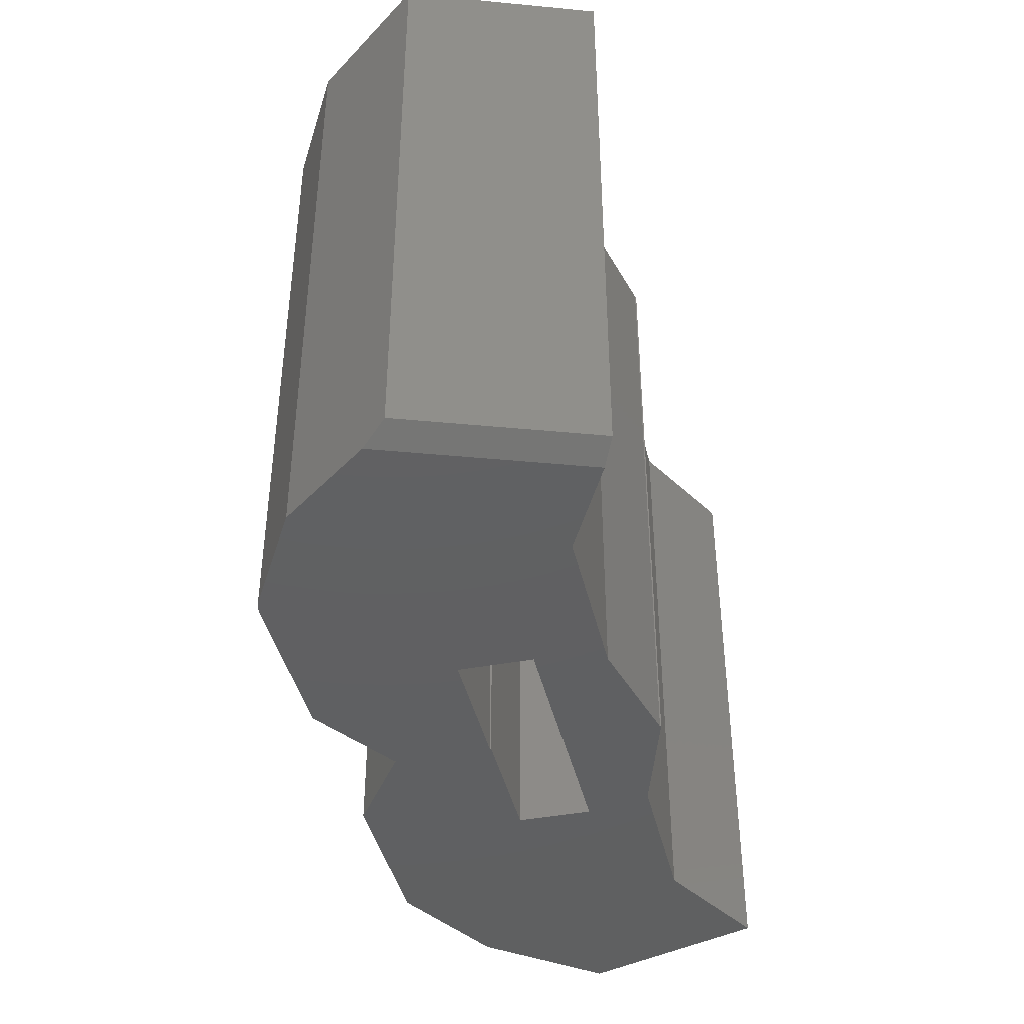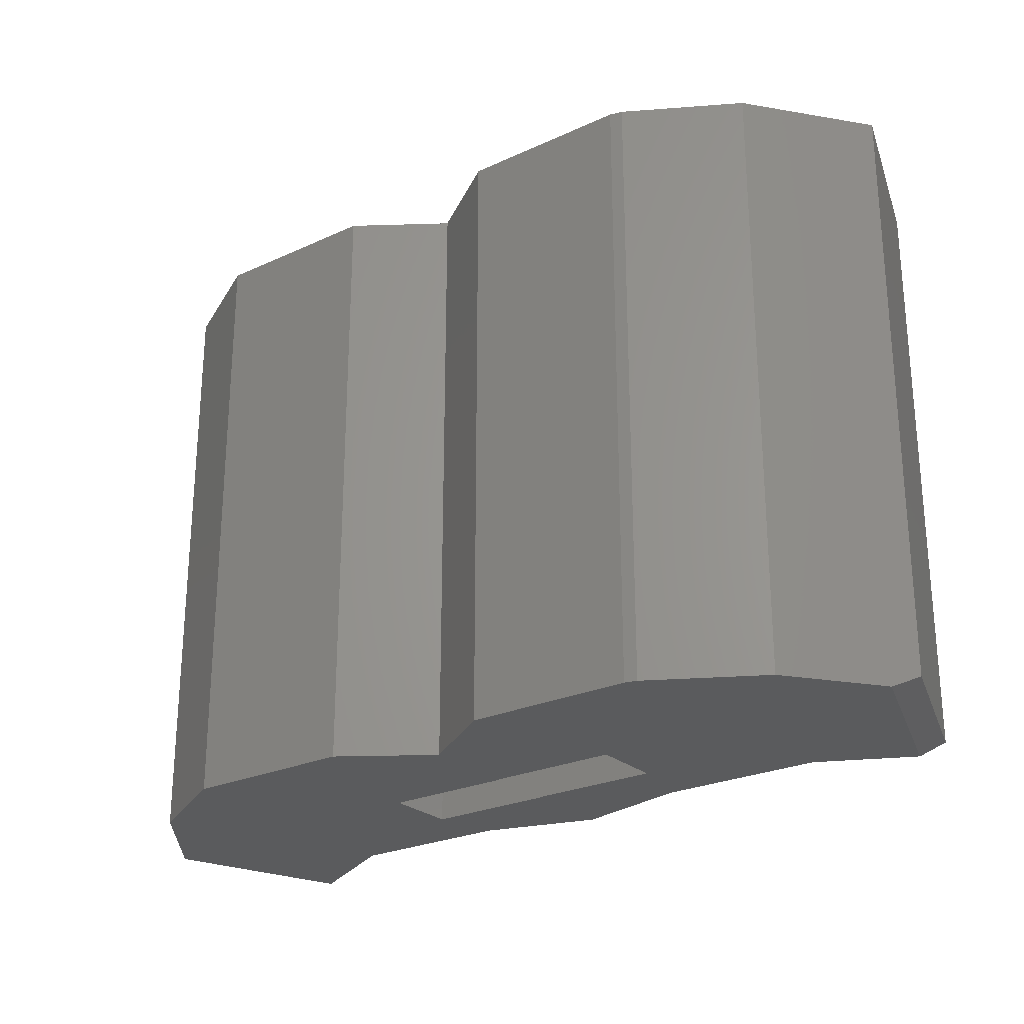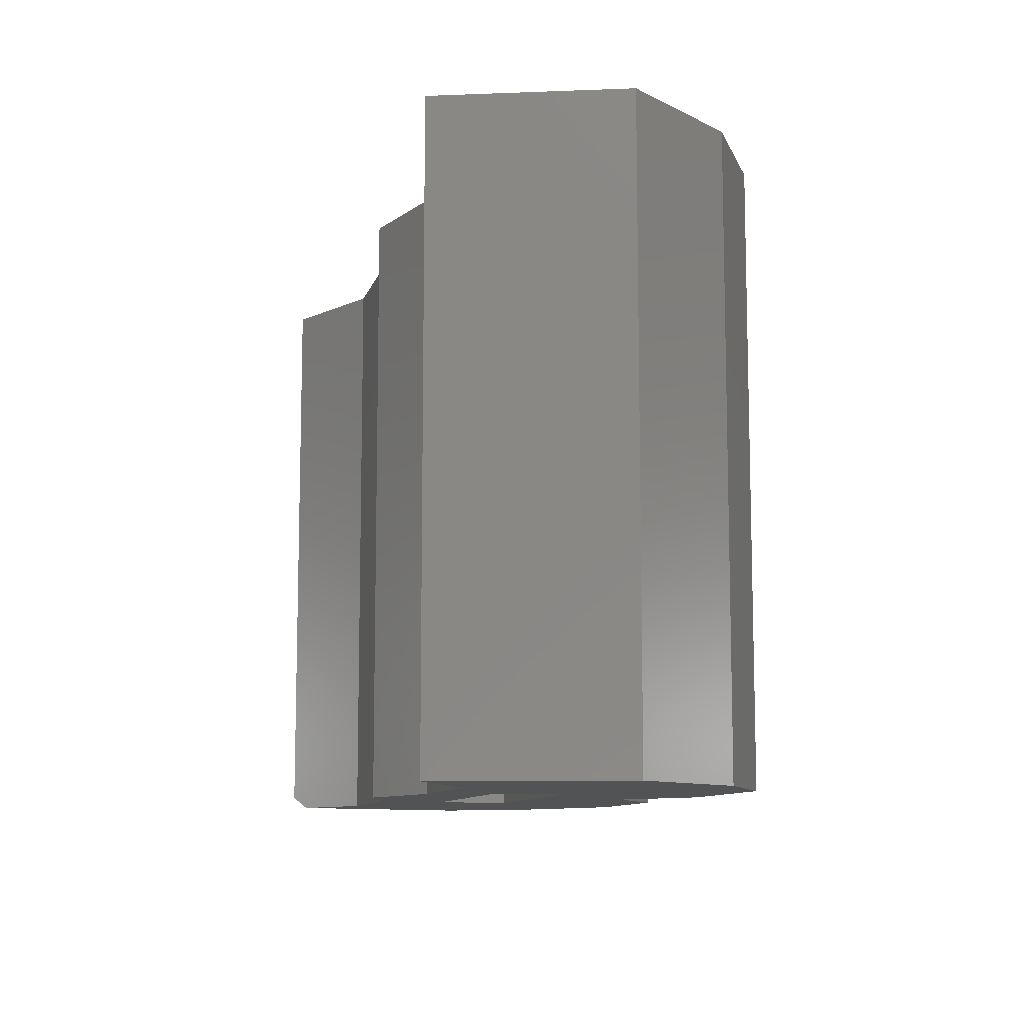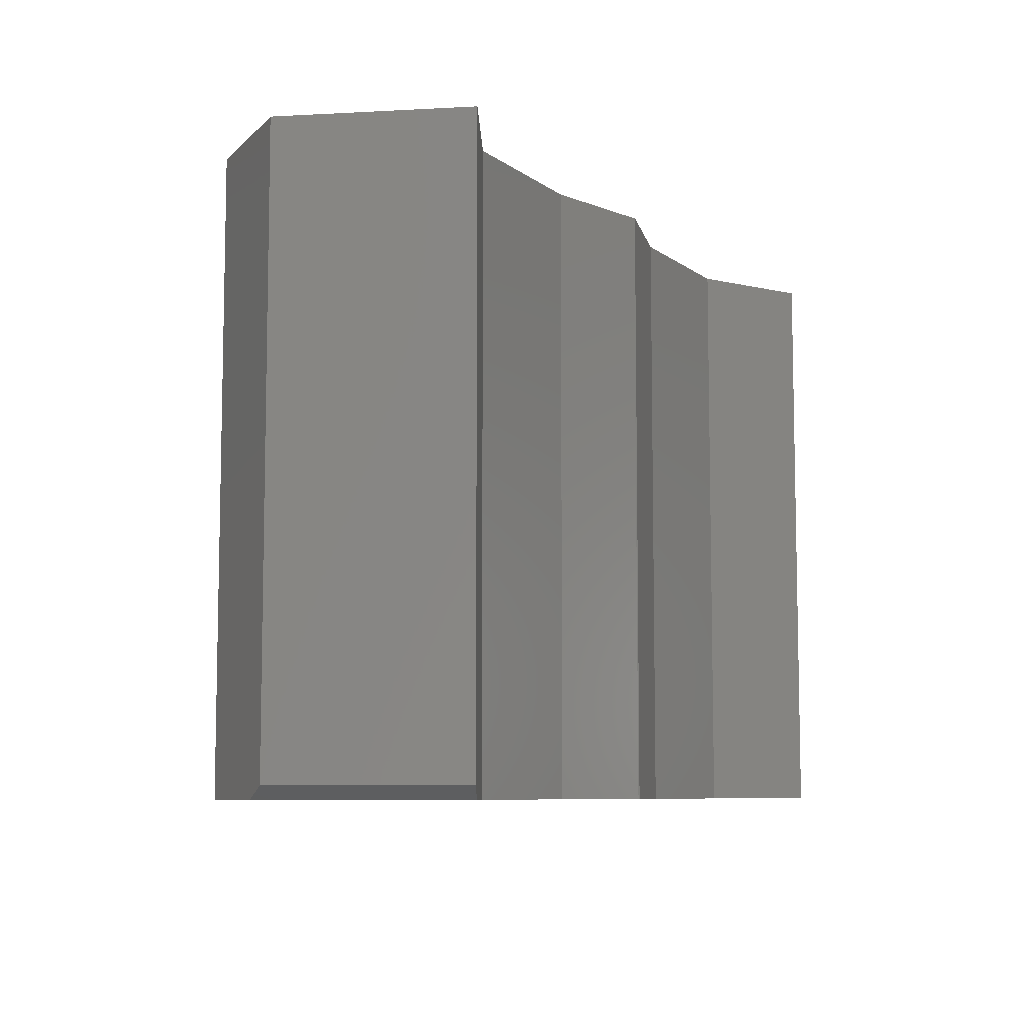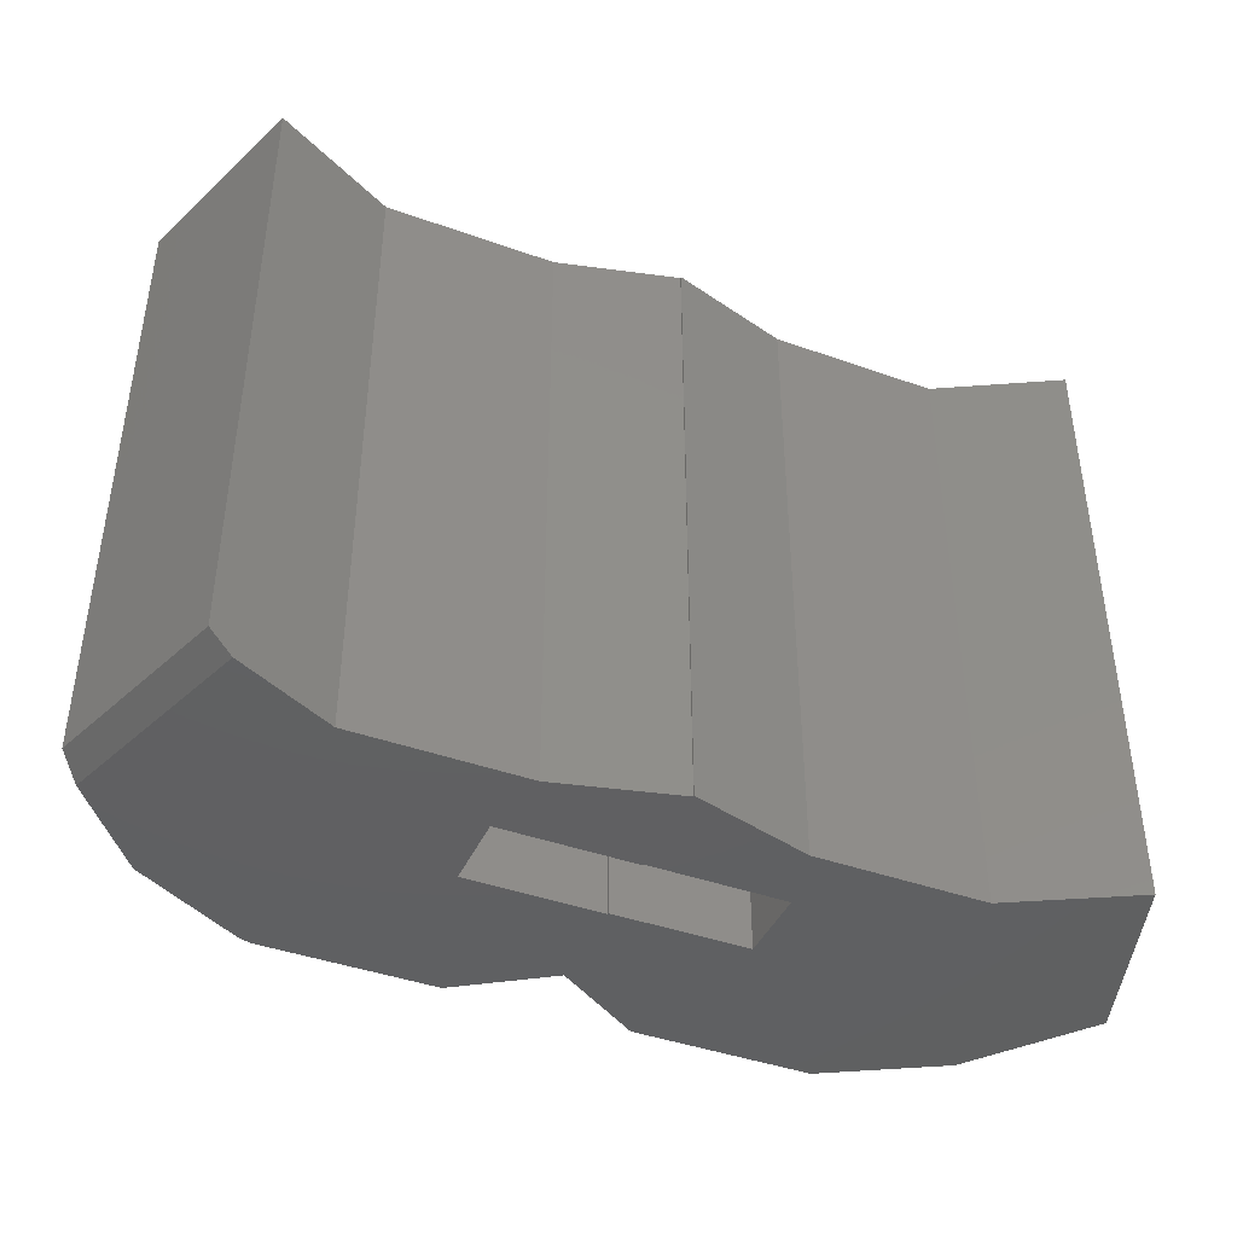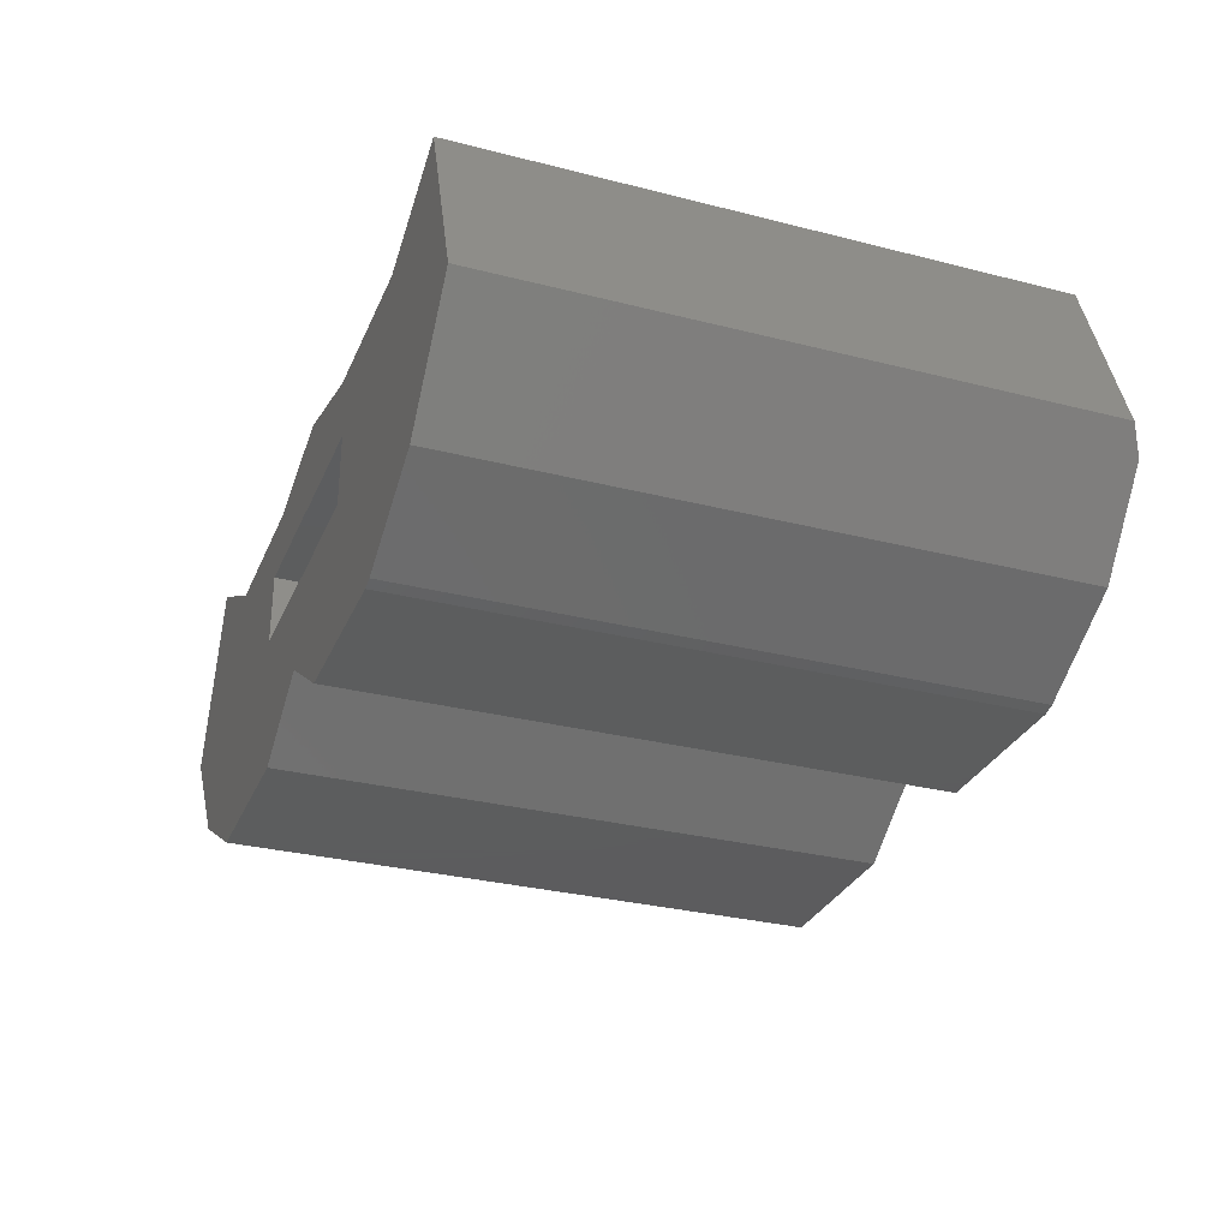
<metadata>
{"format":"stl","ext":"stl","renderer":"f3d","projection":"perspective","resolution":1024,"background":"white","views":[{"elev":-41.6,"azim":-77.2,"up":"+Y"},{"elev":-25.3,"azim":-143.5,"up":"+Y"},{"elev":-9.8,"azim":76.3,"up":"+Y"},{"elev":-7.7,"azim":-62.0,"up":"+Y"},{"elev":-42.0,"azim":-23.2,"up":"+Y"},{"elev":-30.2,"azim":-110.4,"up":"+Z"}]}
</metadata>
<code>
# stl→obj: 56 verts, 112 faces
v -0.1421 -0.75 0.1246
v 1.151e-16 -0.75 0.04317
v 1.124e-17 -0.75 0.1601
v -0.5396 -0.75 -0.05265
v -0.4559 -0.75 -0.1596
v -8.611e-18 -0.75 -0.1641
v -1.45e-18 -0.75 -0.04712
v -0.1599 -0.75 -0.04712
v -0.1599 -0.75 0.04169
v 0.1421 -0.75 0.1201
v 1.133e-17 -0.75 0.1616
v 0.1599 -0.75 0.04317
v 0.3434 -0.75 0.1201
v 0.5625 -0.75 -0.02196
v 0.4855 -0.75 0.1971
v 0.1599 -0.75 -0.04564
v 0.4559 -0.75 -0.1581
v -1.36e-18 -0.75 -0.04564
v 0.1066 -0.75 -0.2351
v 0.3197 -0.75 -0.2351
v 1.023e-16 -0.75 -0.1655
v -0.3265 -0.75 -0.2328
v -0.3119 -0.75 -0.2366
v -0.1066 -0.75 -0.2366
v -0.3434 -0.75 0.1246
v -0.4574 -0.75 0.1816
v 1.15e-16 -0.75 0.04169
v 1.124e-17 7.391e-17 0.1601
v 4.079e-18 6.661e-17 0.04317
v -0.1421 5.592e-17 0.1246
v 0.1421 8.719e-17 0.1201
v 0.3434 1.095e-16 0.1201
v 0.1599 8.436e-17 0.04317
v 1.133e-17 7.401e-17 0.1616
v 0.5625 1.25e-16 -0.02196
v 0.1599 7.881e-17 -0.04564
v 0.4855 1.301e-16 0.1971
v 0.4559 1.047e-16 -0.1581
v 0.3197 8.473e-17 -0.2351
v 0.1066 6.106e-17 -0.2351
v -8.611e-18 5.367e-17 -0.1641
v -1.45e-18 6.097e-17 -0.04712
v -1.36e-18 6.106e-17 -0.04564
v -8.701e-18 5.358e-17 -0.1655
v -0.1066 3.731e-17 -0.2366
v -0.3119 1.451e-17 -0.2366
v -0.3265 1.313e-17 -0.2328
v -0.4559 3.328e-18 -0.1596
v -0.3434 3.357e-17 0.1246
v 3.988e-18 6.652e-17 0.04169
v -0.1599 4.877e-17 0.04169
v -0.5625 7.704e-34 -0.02344
v -0.4855 2.223e-17 0.1956
v -0.1599 4.322e-17 -0.04712
v -0.4855 -0.7344 0.1956
v -0.5625 -0.7344 -0.02344
f 1 2 3
f 4 5 6
f 4 6 7
f 4 7 8
f 4 8 9
f 10 11 3
f 10 3 2
f 10 2 12
f 10 12 13
f 14 15 13
f 14 13 12
f 14 12 16
f 17 14 16
f 17 16 18
f 17 18 7
f 17 7 6
f 17 6 19
f 17 19 20
f 21 6 5
f 21 5 22
f 21 22 23
f 21 23 24
f 25 26 4
f 25 4 9
f 25 9 27
f 25 27 2
f 25 2 1
f 28 29 30
f 31 32 33
f 31 33 29
f 31 29 28
f 31 28 34
f 35 36 33
f 35 33 32
f 35 32 37
f 38 39 40
f 38 40 41
f 38 41 42
f 38 42 43
f 38 43 36
f 38 36 35
f 44 45 46
f 44 46 47
f 44 47 48
f 44 48 41
f 49 30 29
f 49 29 50
f 49 50 51
f 49 51 52
f 49 52 53
f 41 48 42
f 42 48 54
f 48 52 54
f 54 52 51
f 36 43 16
f 16 43 18
f 33 36 12
f 12 36 16
f 31 34 10
f 10 34 11
f 32 31 13
f 13 31 10
f 37 32 15
f 15 32 13
f 35 37 14
f 14 37 15
f 38 35 17
f 17 35 14
f 39 38 20
f 20 38 17
f 40 39 19
f 19 39 20
f 34 28 11
f 11 28 3
f 43 42 18
f 18 42 7
f 44 41 21
f 21 41 6
f 50 29 27
f 27 29 2
f 28 30 3
f 3 30 1
f 42 54 7
f 7 54 8
f 29 33 2
f 2 33 12
f 41 40 6
f 6 40 19
f 46 45 23
f 23 45 24
f 48 47 5
f 5 47 22
f 22 47 23
f 23 47 46
f 53 52 55
f 55 52 56
f 49 53 25
f 25 53 55
f 25 55 26
f 52 48 56
f 56 48 5
f 56 5 4
f 4 26 56
f 56 26 55
f 30 49 1
f 1 49 25
f 51 50 9
f 9 50 27
f 54 51 8
f 8 51 9
f 45 44 24
f 24 44 21

</code>
